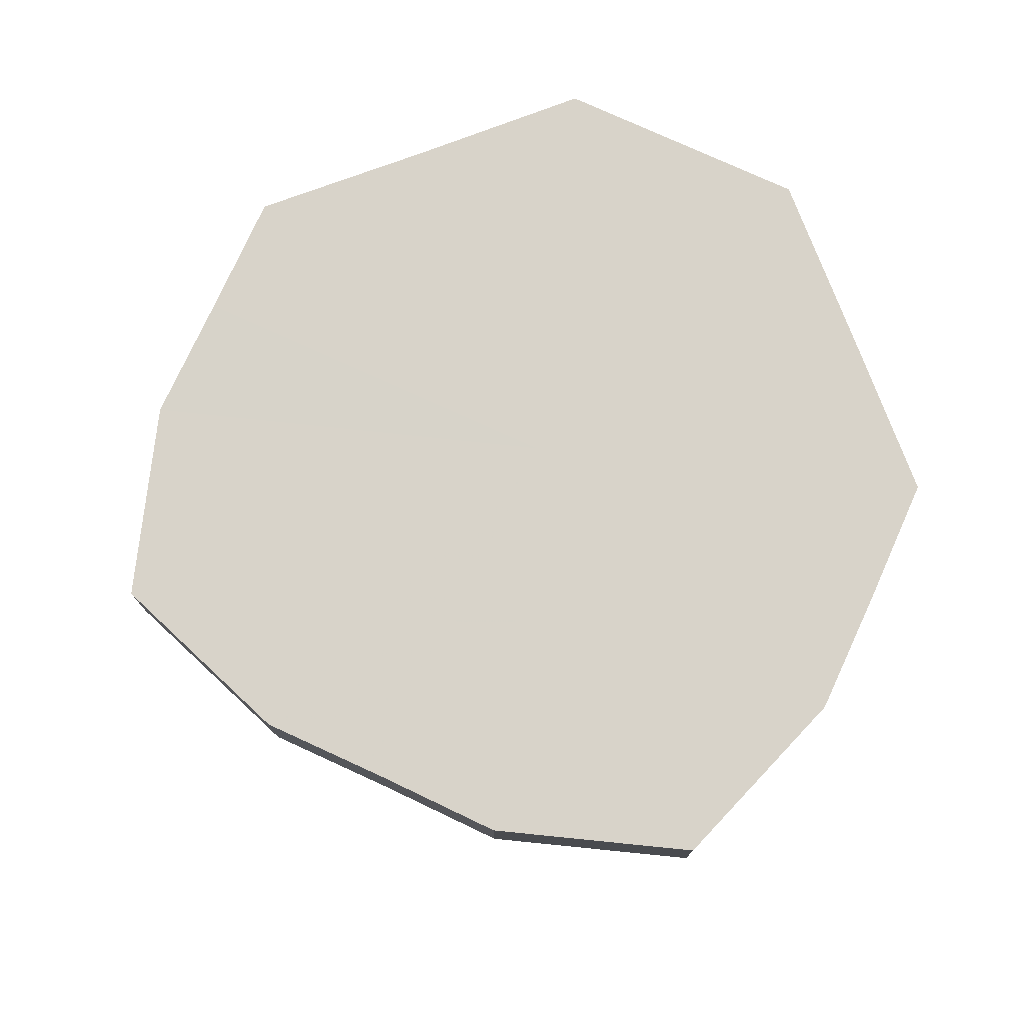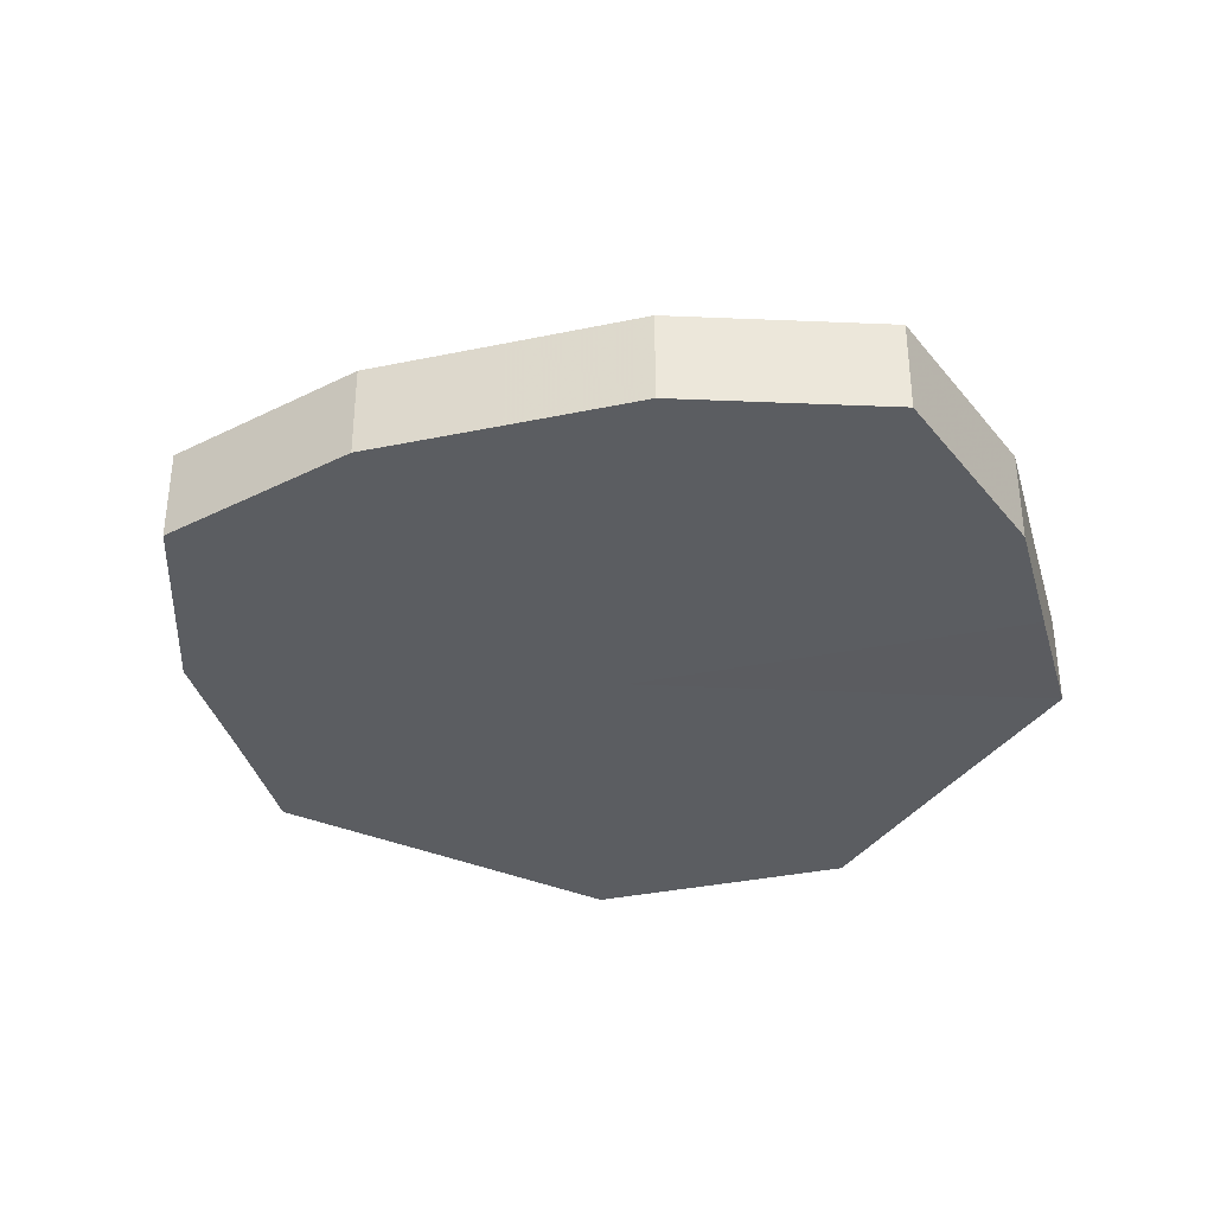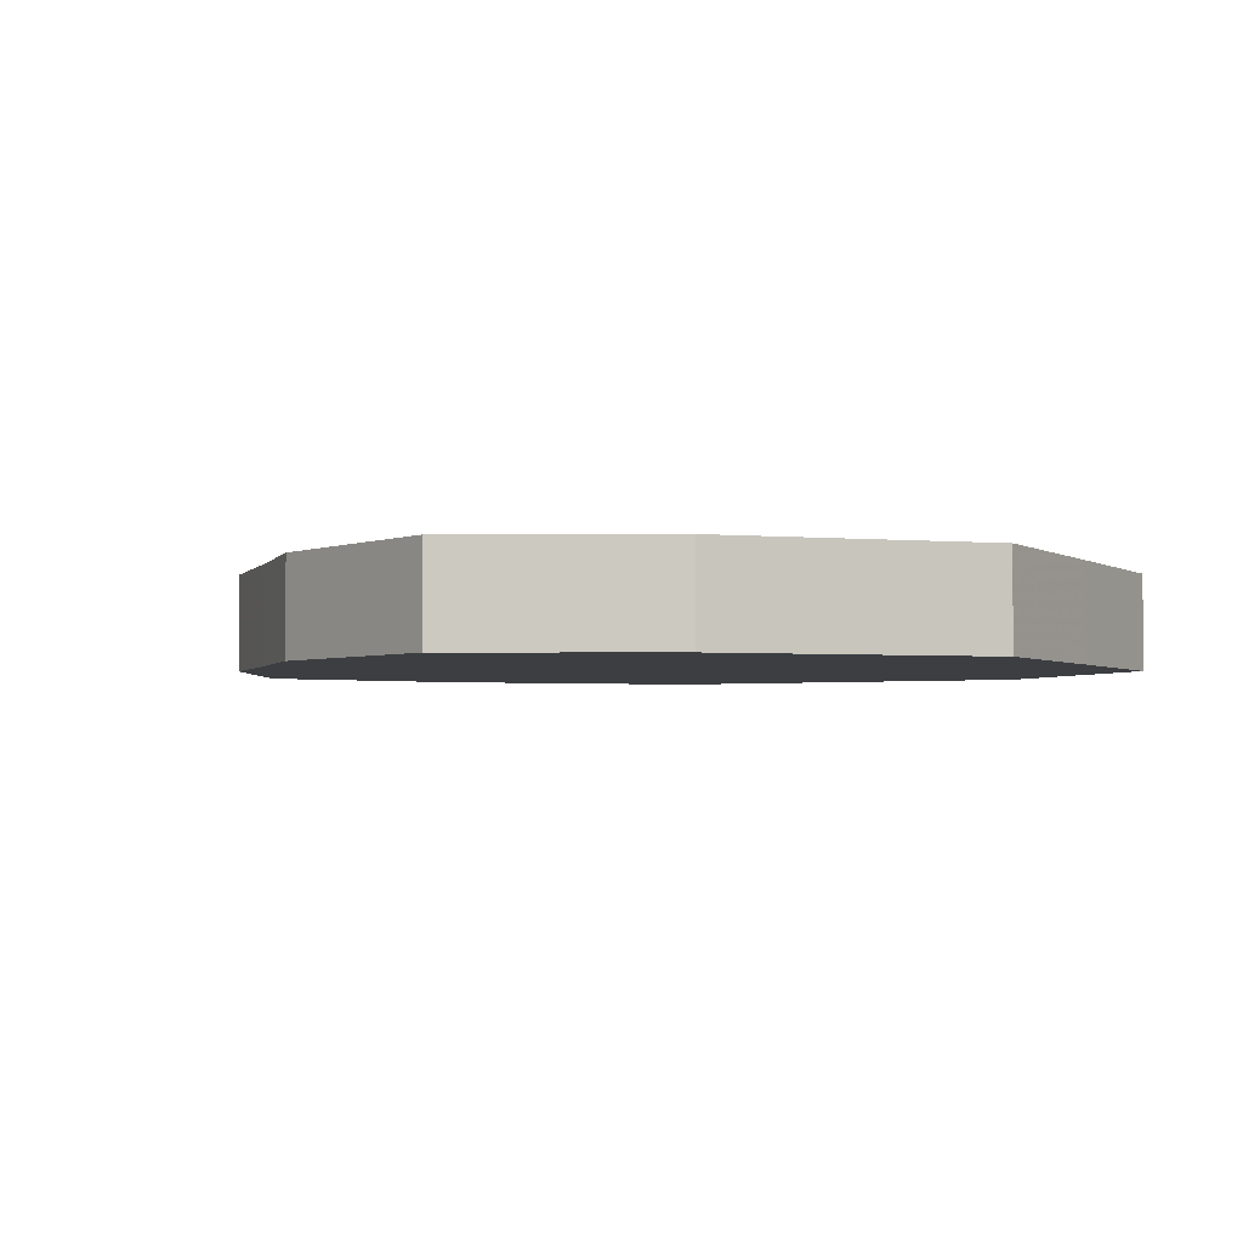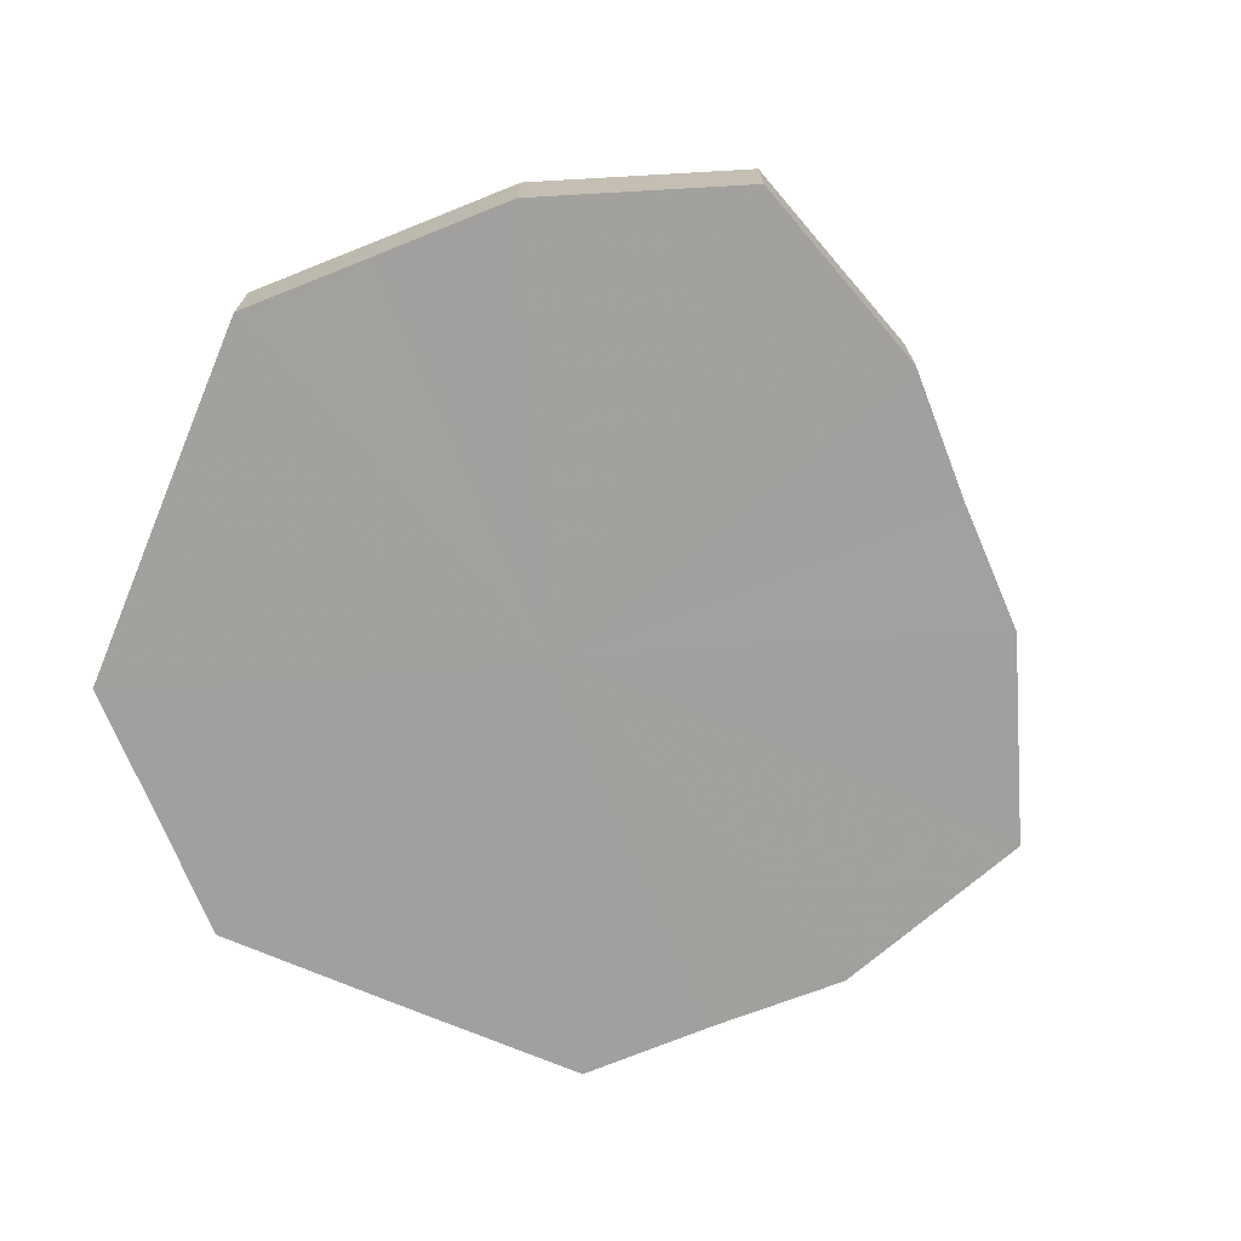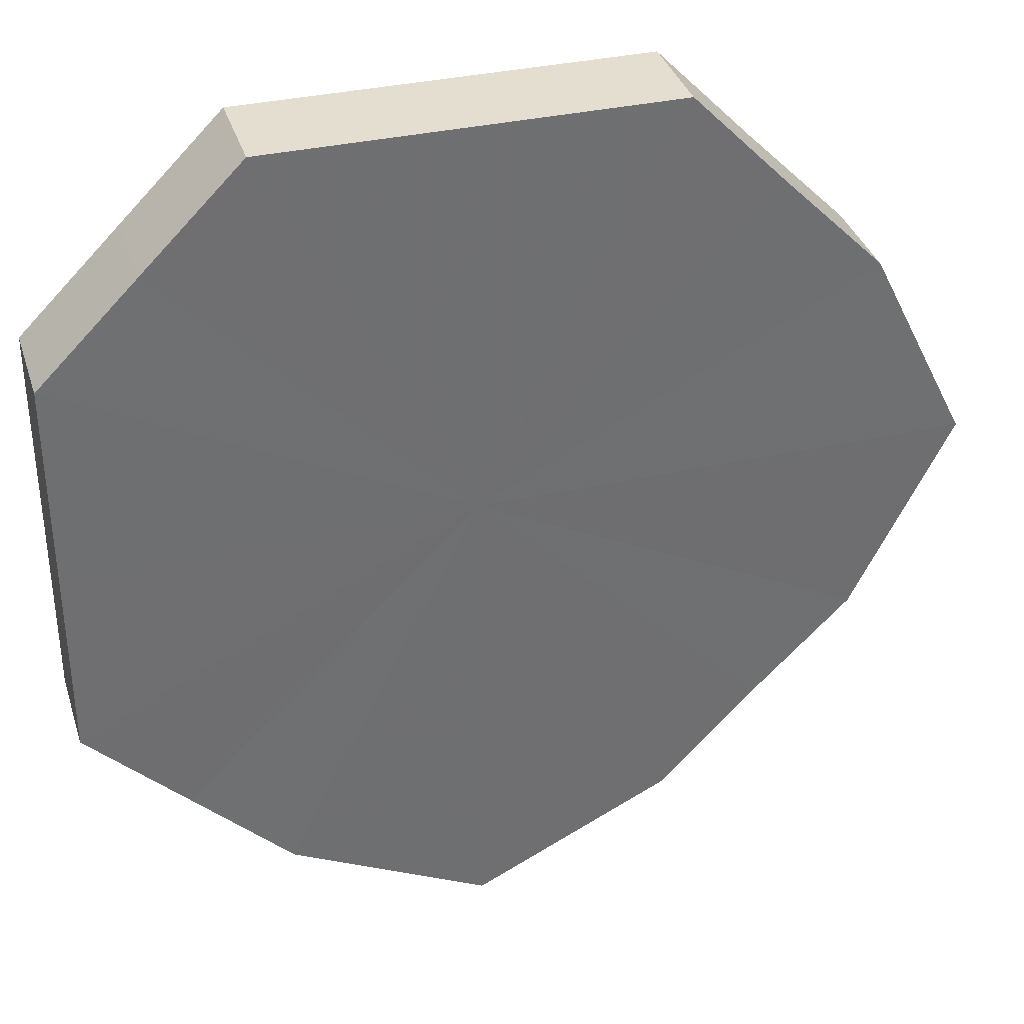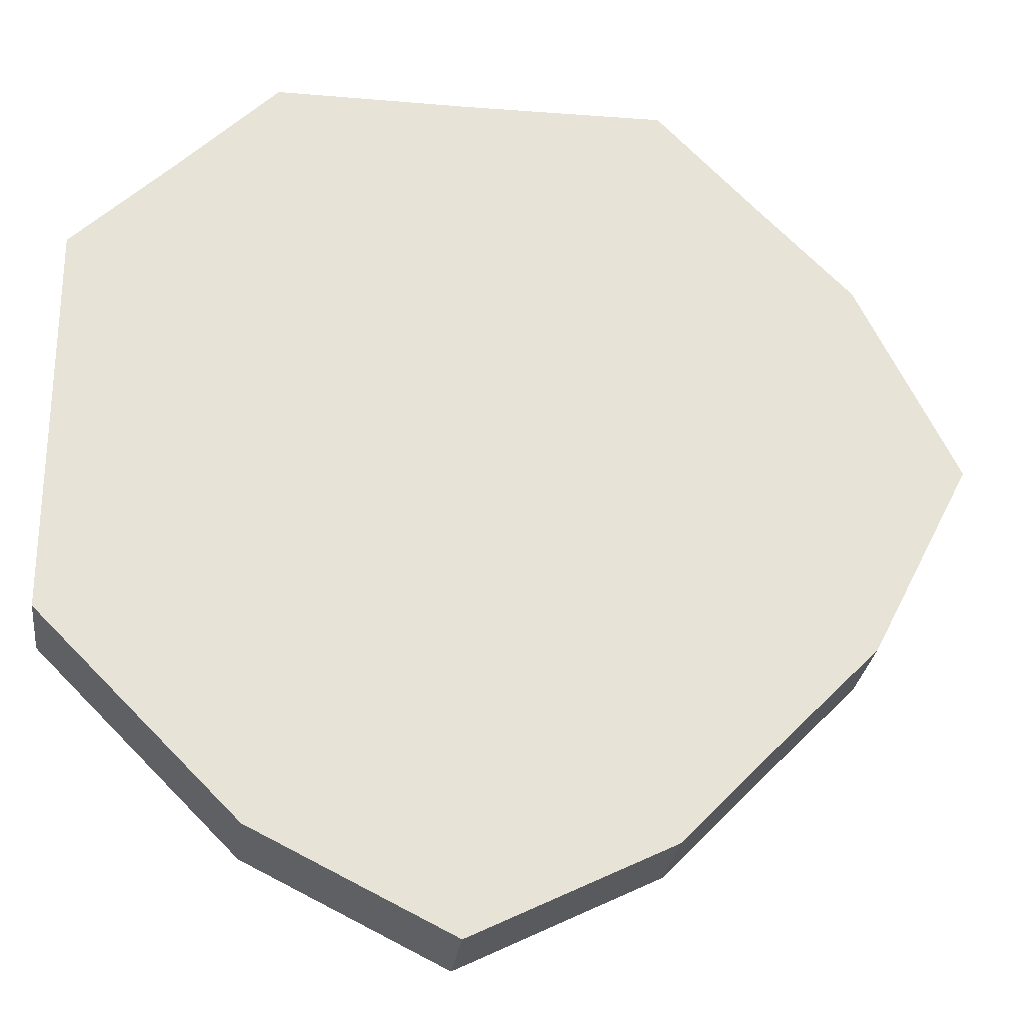
<metadata>
{"format":"obj","ext":"obj","renderer":"f3d","projection":"perspective","resolution":1024,"background":"white","views":[{"elev":76.0,"azim":-20.4,"up":"+Z"},{"elev":-35.7,"azim":-29.8,"up":"+Z"},{"elev":-3.1,"azim":27.4,"up":"+Z"},{"elev":-71.9,"azim":-112.9,"up":"+Z"},{"elev":35.5,"azim":163.5,"up":"+Y"},{"elev":-27.0,"azim":172.6,"up":"+Y"}]}
</metadata>
<code>
o 6307
v 2252 1886 17.45
v 2252 1886 17.45
v 2252 1886 17.46
v 2252 1886 17.45
v 2252 1886 17.46
v 2252 1886 17.45
v 2252 1886 17.46
v 2252 1886 17.45
v 2252 1886 17.46
v 2252 1886 17.45
v 2252 1886 17.46
v 2252 1886 17.45
v 2252 1886 17.46
v 2252 1886 17.45
v 2252 1886 17.46
v 2252 1886 17.45
v 2252 1886 17.46
v 2252 1886 17.45
v 2252 1886 17.46
v 2252 1886 17.45
v 2252 1886 17.46
v 2252 1886 17.45
v 2252 1886 17.46
v 2252 1886 17.45
v 2252 1886 17.46
v 2252 1886 17.45
v 2252 1886 17.46
v 2252 1886 17.45
v 2252 1886 17.46
v 2252 1886 17.45
v 2252 1886 17.46
v 2252 1886 17.46
v 2252 1886 17.46
v 2252 1886 17.45
v 2252 1886 17.46
v 2252 1886 17.45
v 2252 1886 17.46
v 2252 1886 17.46
v 2252 1886 17.45
v 2252 1886 17.46
v 2252 1886 17.45
v 2252 1886 17.45
v 2252 1886 17.46
v 2252 1886 17.46
v 2252 1886 17.45
v 2252 1886 17.46
v 2252 1886 17.45
v 2252 1886 17.45
v 2252 1886 17.46
v 2252 1886 17.46
v 2252 1886 17.45
v 2252 1886 17.46
v 2252 1886 17.45
v 2252 1886 17.45
v 2252 1886 17.46
v 2252 1886 17.46
v 2252 1886 17.45
v 2252 1886 17.46
v 2252 1886 17.45
v 2252 1886 17.45
v 2252 1886 17.46
v 2252 1886 17.46
v 2252 1886 17.45
v 2252 1886 17.45
v 2252 1886 17.45
v 2252 1886 17.45
v 2252 1886 17.45
v 2252 1886 17.45
v 2252 1886 17.45
v 2252 1886 17.45
v 2252 1886 17.45
v 2252 1886 17.45
v 2252 1886 17.45
v 2252 1886 17.45
v 2252 1886 17.45
v 2252 1886 17.45
v 2252 1886 17.45
v 2252 1886 17.45
v 2252 1886 17.45
v 2252 1886 17.45
v 2252 1886 17.45
v 2252 1886 17.46
v 2252 1886 17.46
v 2252 1886 17.46
v 2252 1886 17.46
v 2252 1886 17.46
v 2252 1886 17.46
v 2252 1886 17.46
v 2252 1886 17.46
v 2252 1886 17.46
v 2252 1886 17.46
v 2252 1886 17.46
v 2252 1886 17.46
v 2252 1886 17.46
v 2252 1886 17.46
v 2252 1886 17.46
v 2252 1886 17.46
v 2252 1886 17.46
f 1 2 3
f 2 4 5
f 6 1 7
f 4 8 9
f 10 6 11
f 8 12 13
f 14 10 15
f 12 16 17
f 18 14 19
f 16 20 21
f 22 18 23
f 20 24 25
f 26 22 27
f 24 28 29
f 30 26 31
f 28 30 32
f 33 34 35
f 35 36 37
f 38 39 33
f 40 41 38
f 37 42 43
f 44 45 40
f 46 47 44
f 43 48 49
f 50 51 46
f 52 53 50
f 49 54 55
f 56 57 52
f 58 59 56
f 55 60 61
f 62 63 58
f 61 64 62
f 65 66 67
f 65 68 66
f 65 67 69
f 65 70 68
f 65 69 71
f 65 72 70
f 65 71 73
f 65 74 72
f 65 73 75
f 65 76 74
f 65 75 77
f 65 78 76
f 65 77 79
f 65 80 78
f 65 79 81
f 65 81 80
f 82 83 84
f 82 85 83
f 82 84 86
f 82 87 85
f 82 86 88
f 82 89 87
f 82 88 90
f 82 91 89
f 82 90 92
f 82 93 91
f 82 92 94
f 82 95 93
f 82 94 96
f 82 97 95
f 82 96 98
f 82 98 97

</code>
